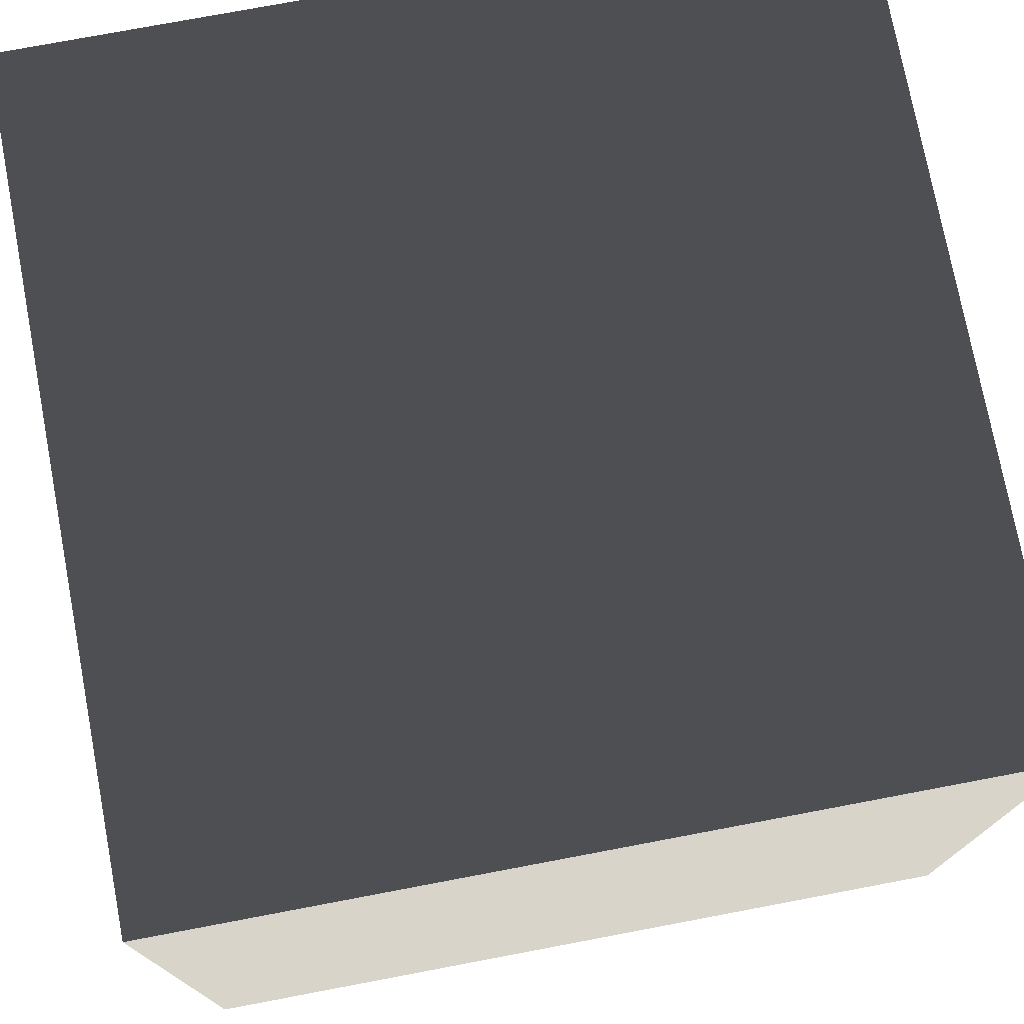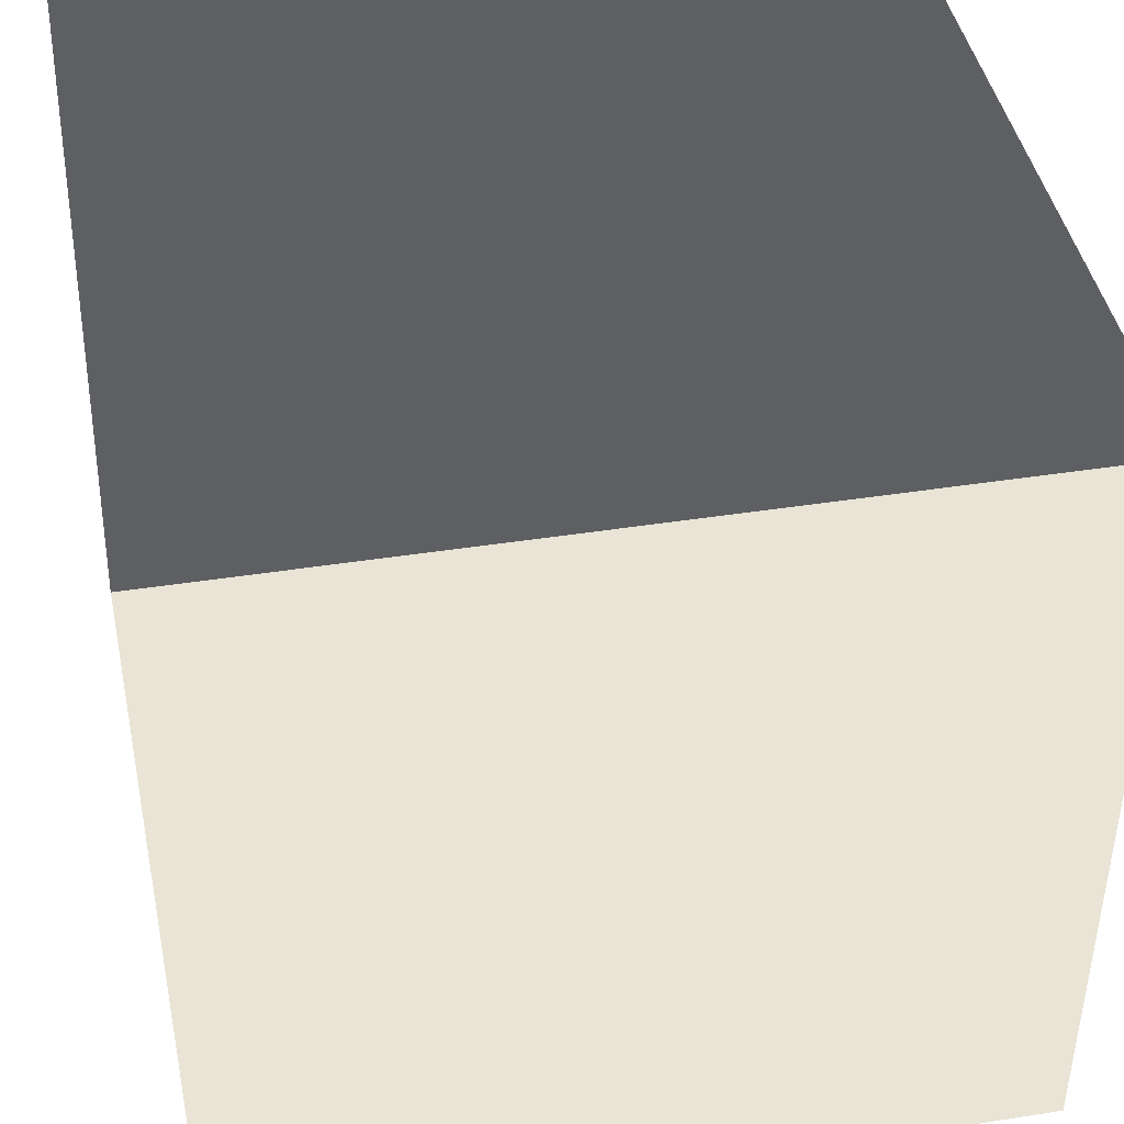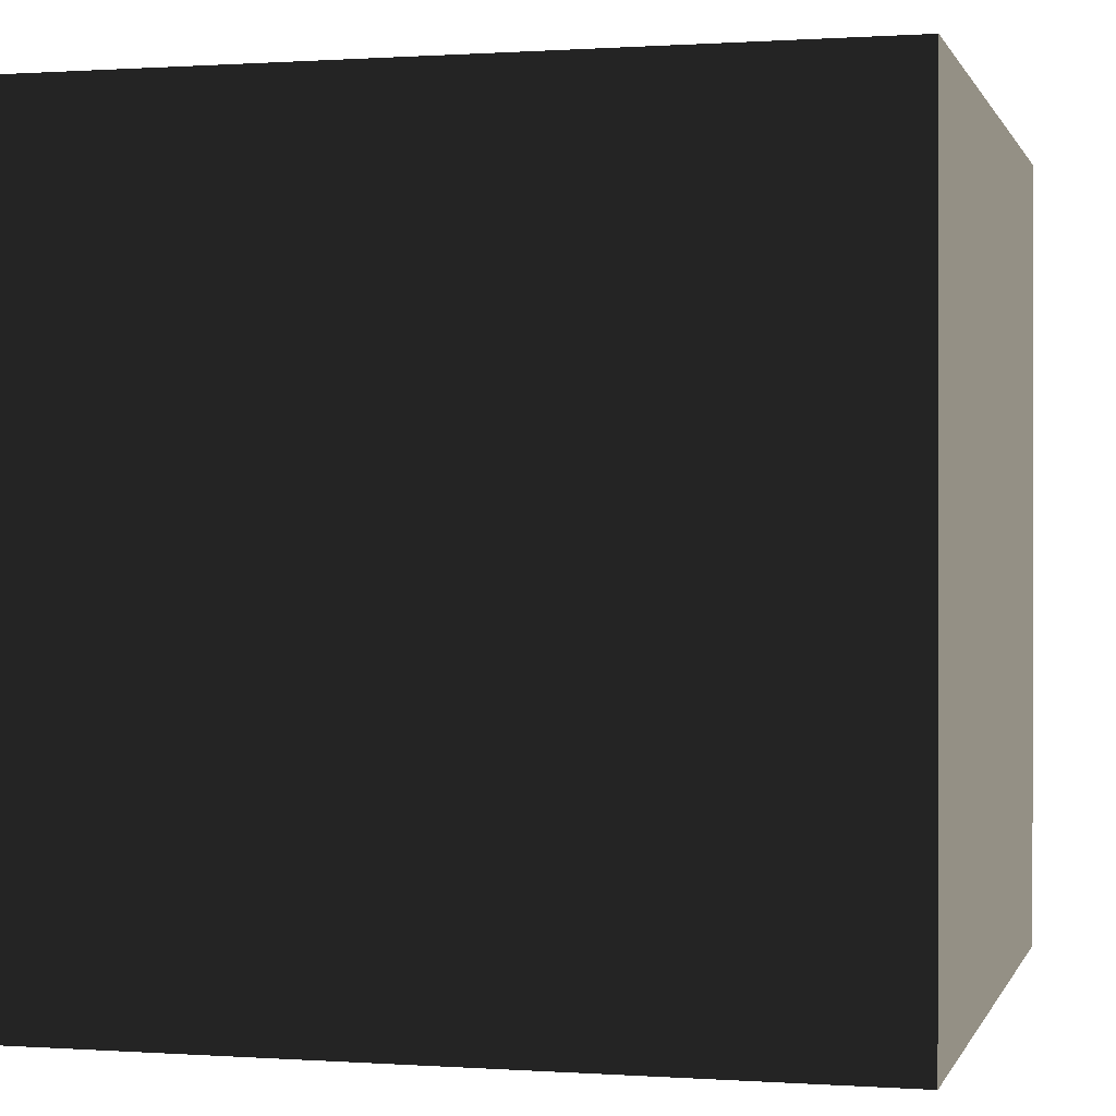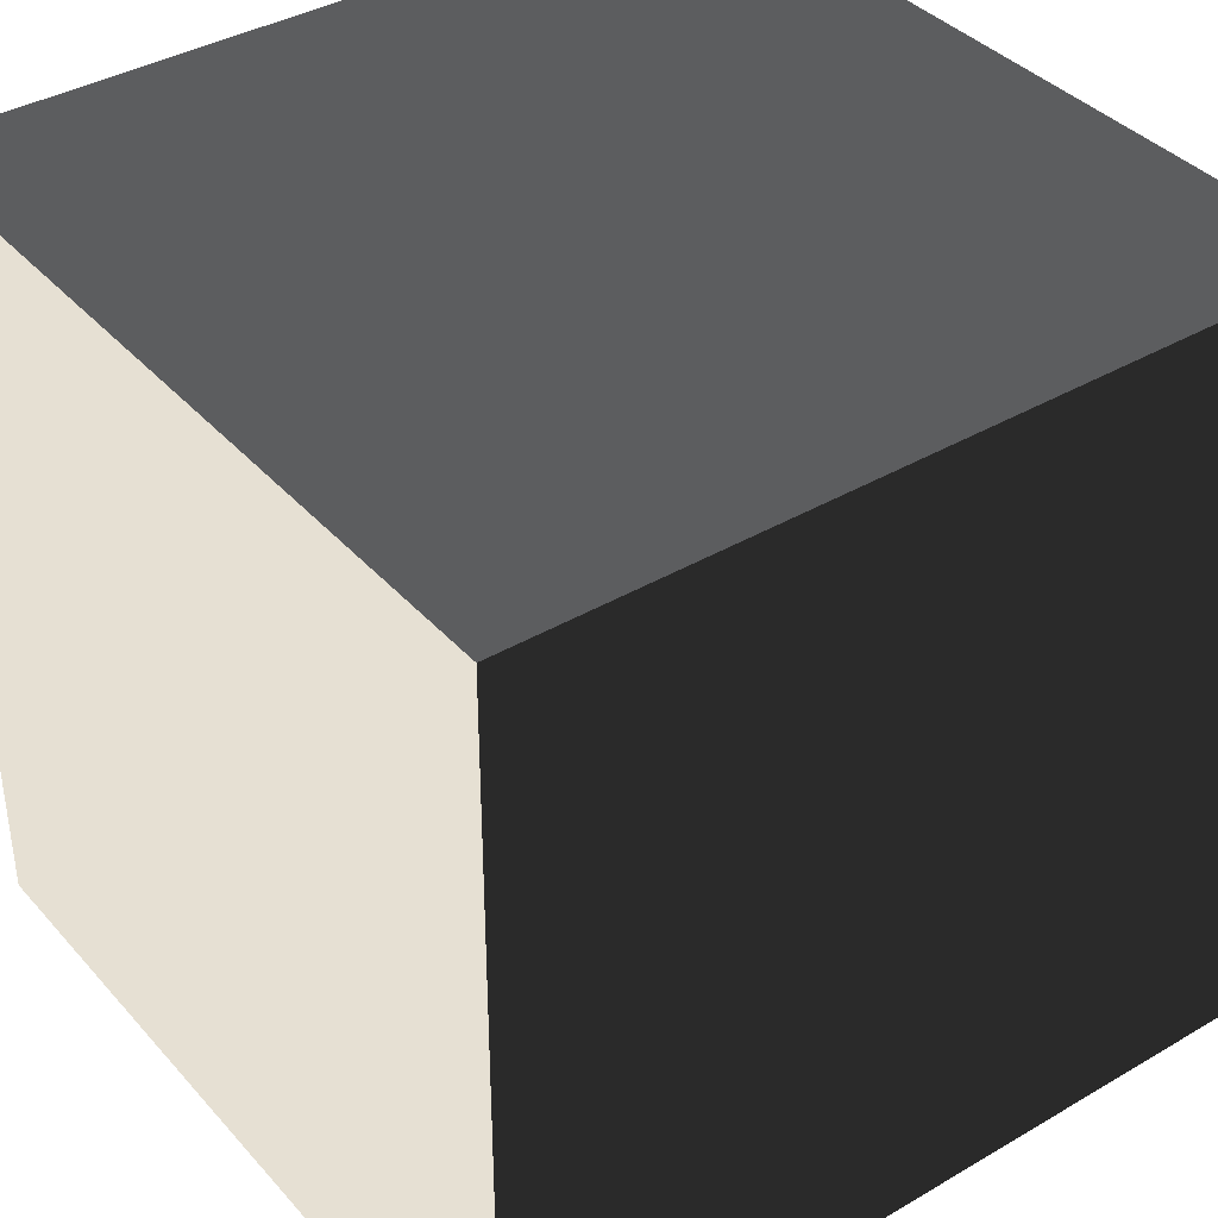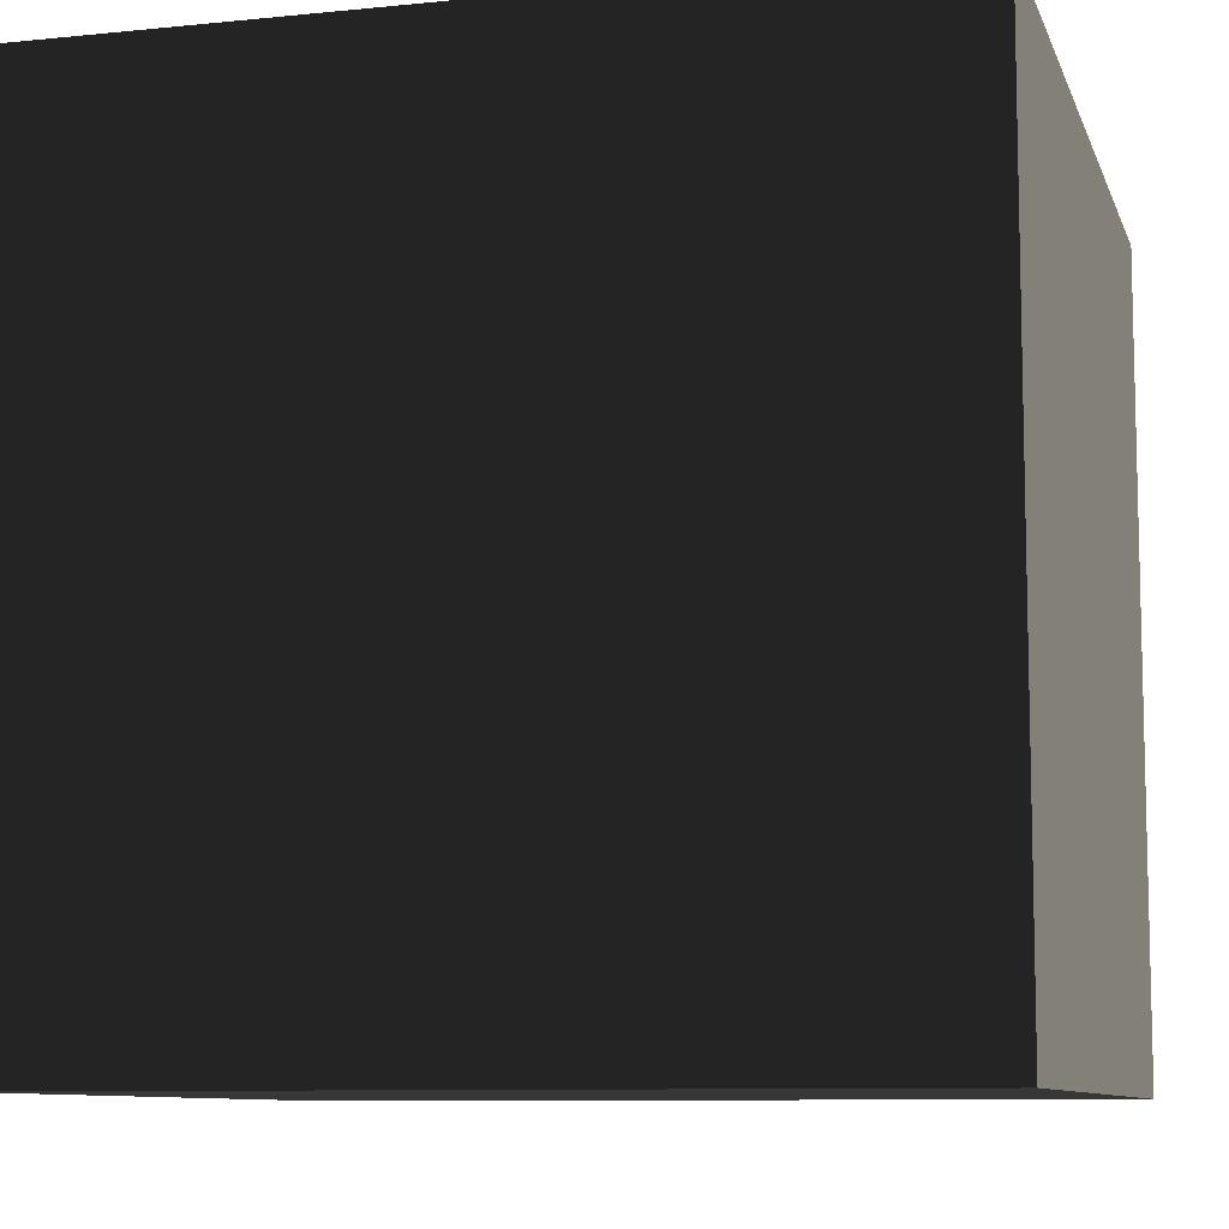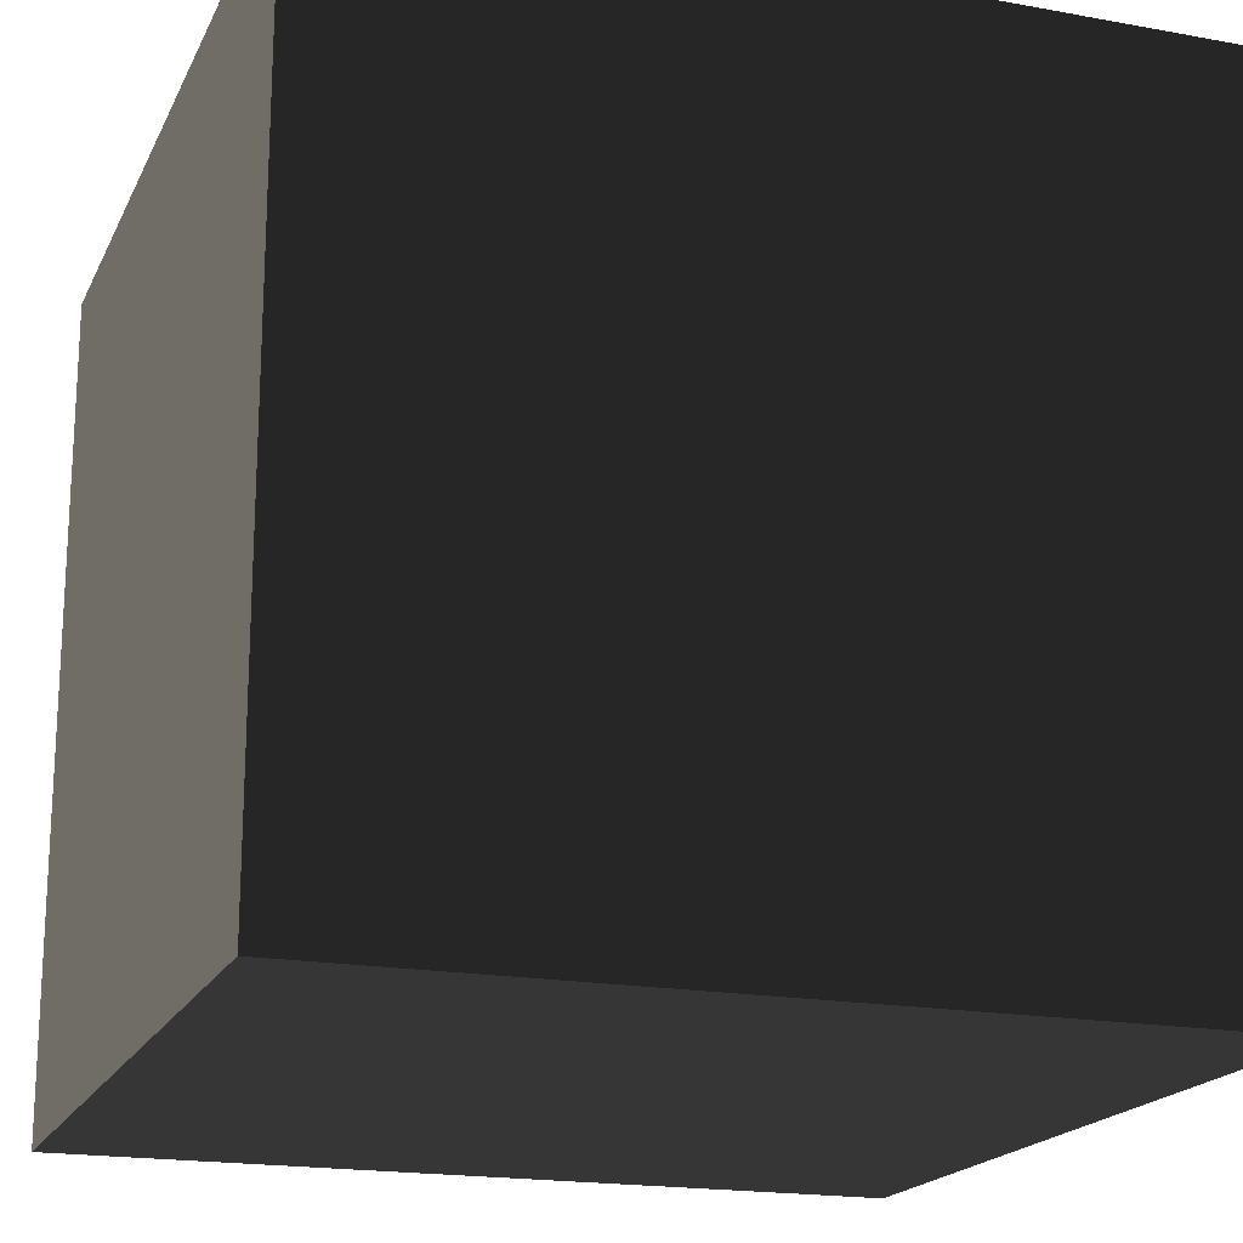
<metadata>
{"format":"obj","ext":"obj","renderer":"f3d","projection":"perspective","resolution":1024,"background":"white","views":[{"elev":75.5,"azim":169.3,"up":"+Y"},{"elev":42.6,"azim":-10.6,"up":"+Z"},{"elev":0.4,"azim":-75.6,"up":"+Z"},{"elev":38.4,"azim":-126.5,"up":"+Y"},{"elev":-9.2,"azim":-75.0,"up":"+Z"},{"elev":-18.8,"azim":70.8,"up":"+Z"}]}
</metadata>
<code>
v  -50 -50 -50
v  -50 -50 50
v  50 -50 -50
v  50 -50 50
v  50 50 50
v  -50 50 50
v  50 50 -50
v  -50 50 -50
o SM_Skybox
g SM_Skybox
f 1 2 3
f 4 3 2
f 5 6 7
f 8 7 6
f 4 2 5
f 6 5 2
f 3 4 7
f 5 7 4
f 1 3 8
f 7 8 3
f 2 1 6
f 8 6 1

</code>
